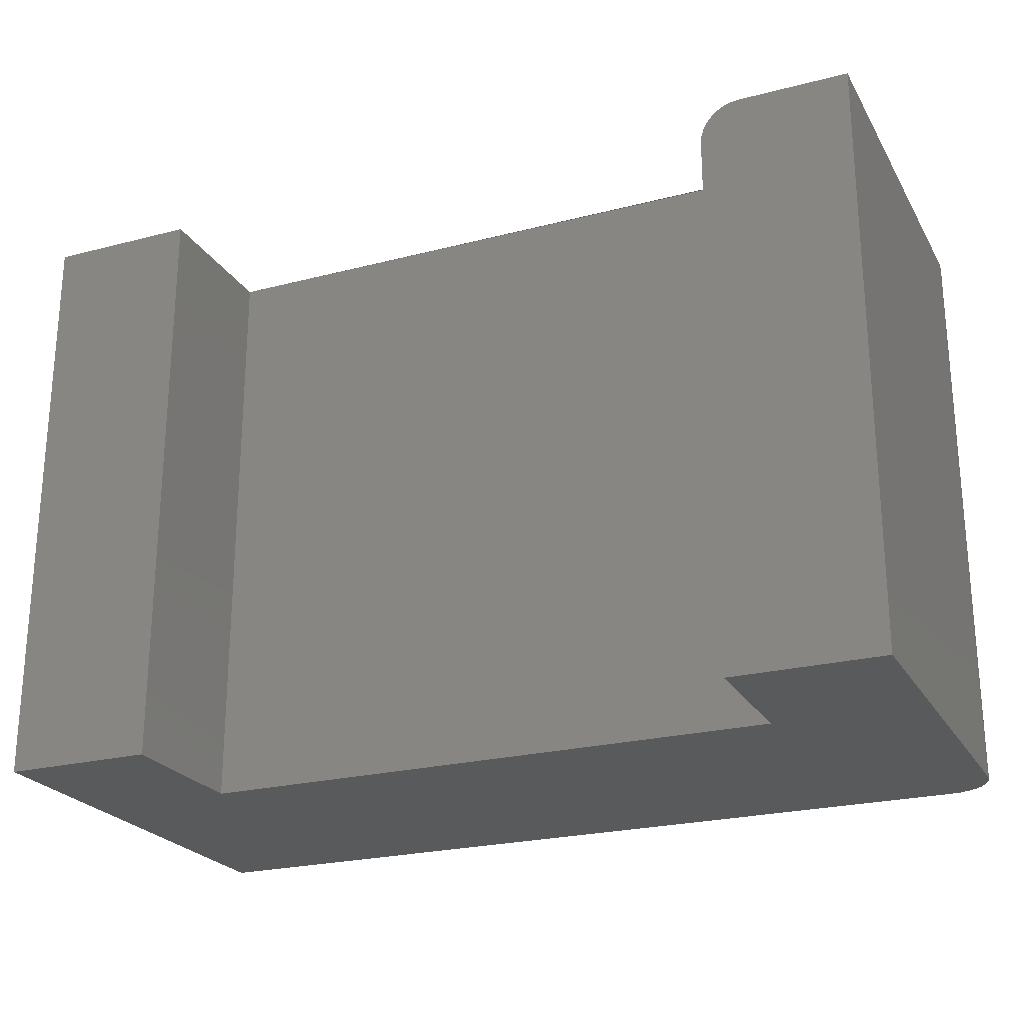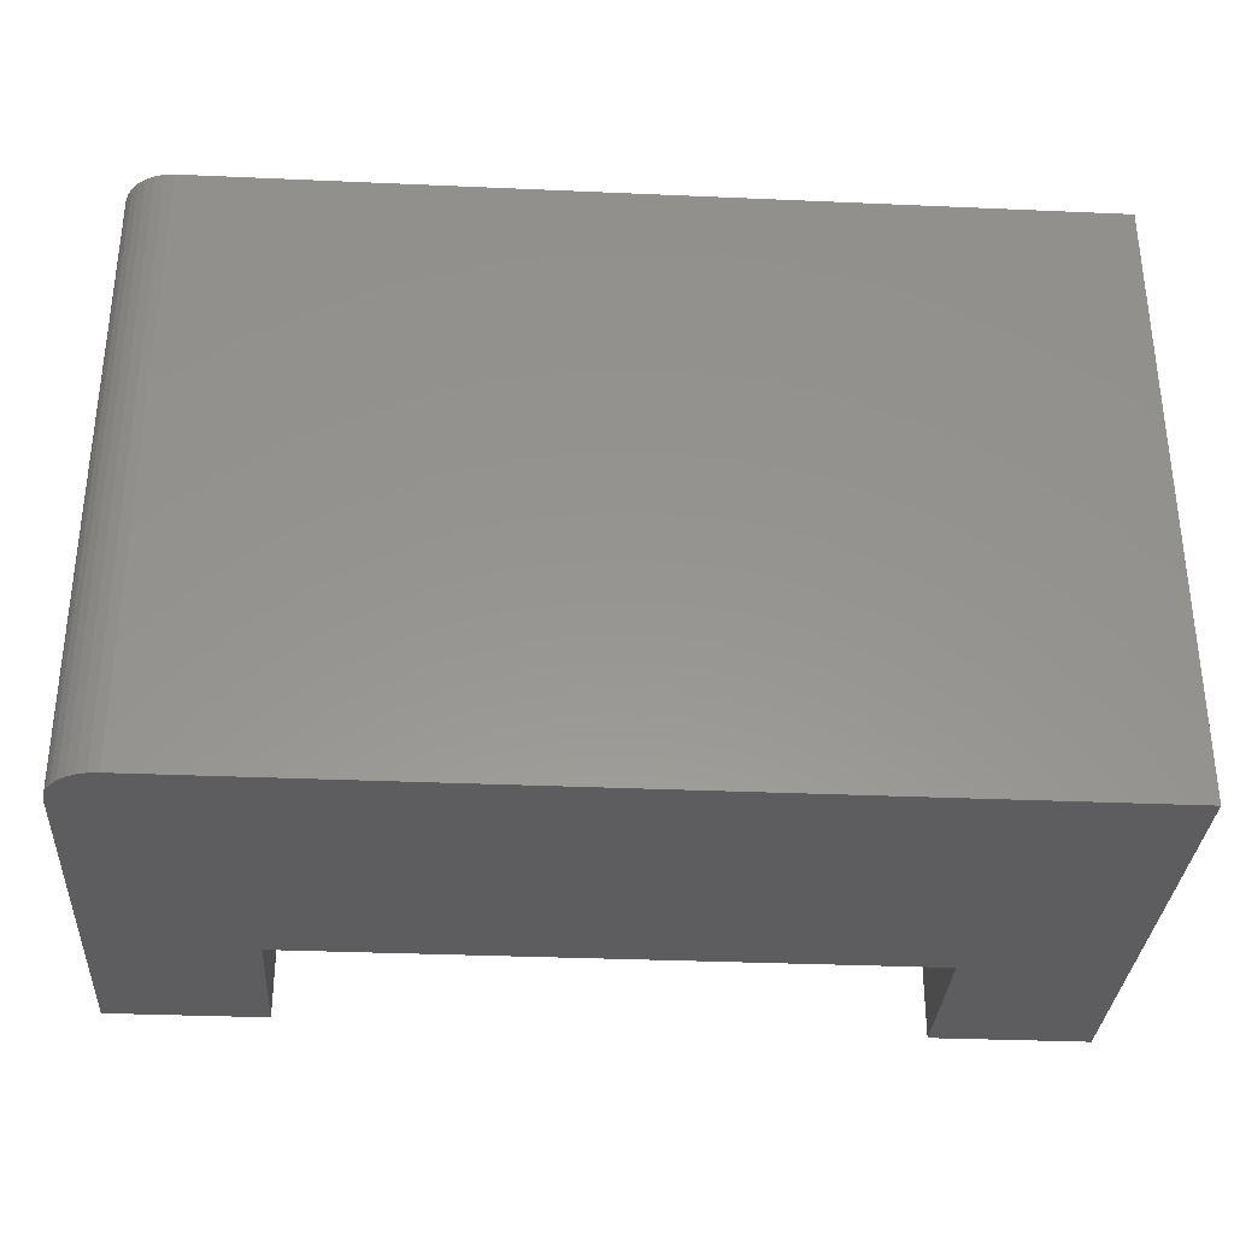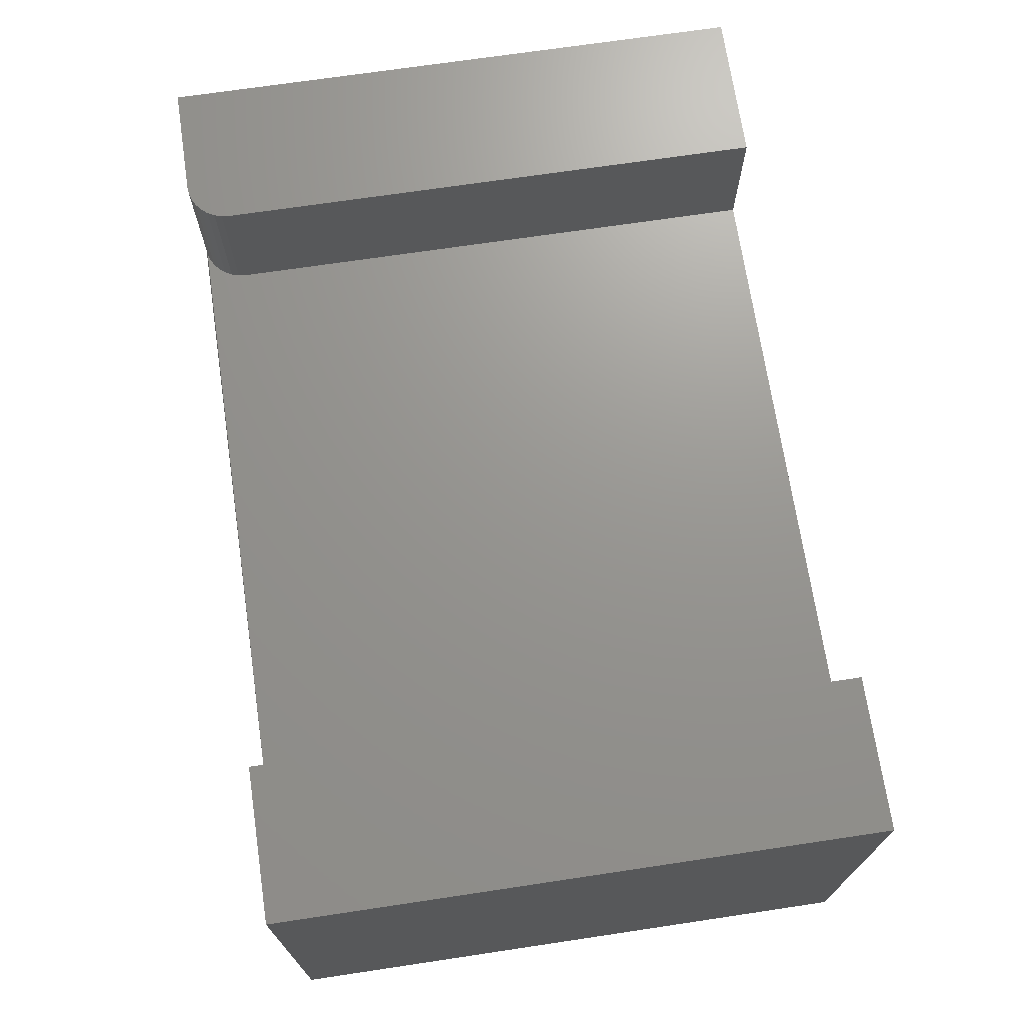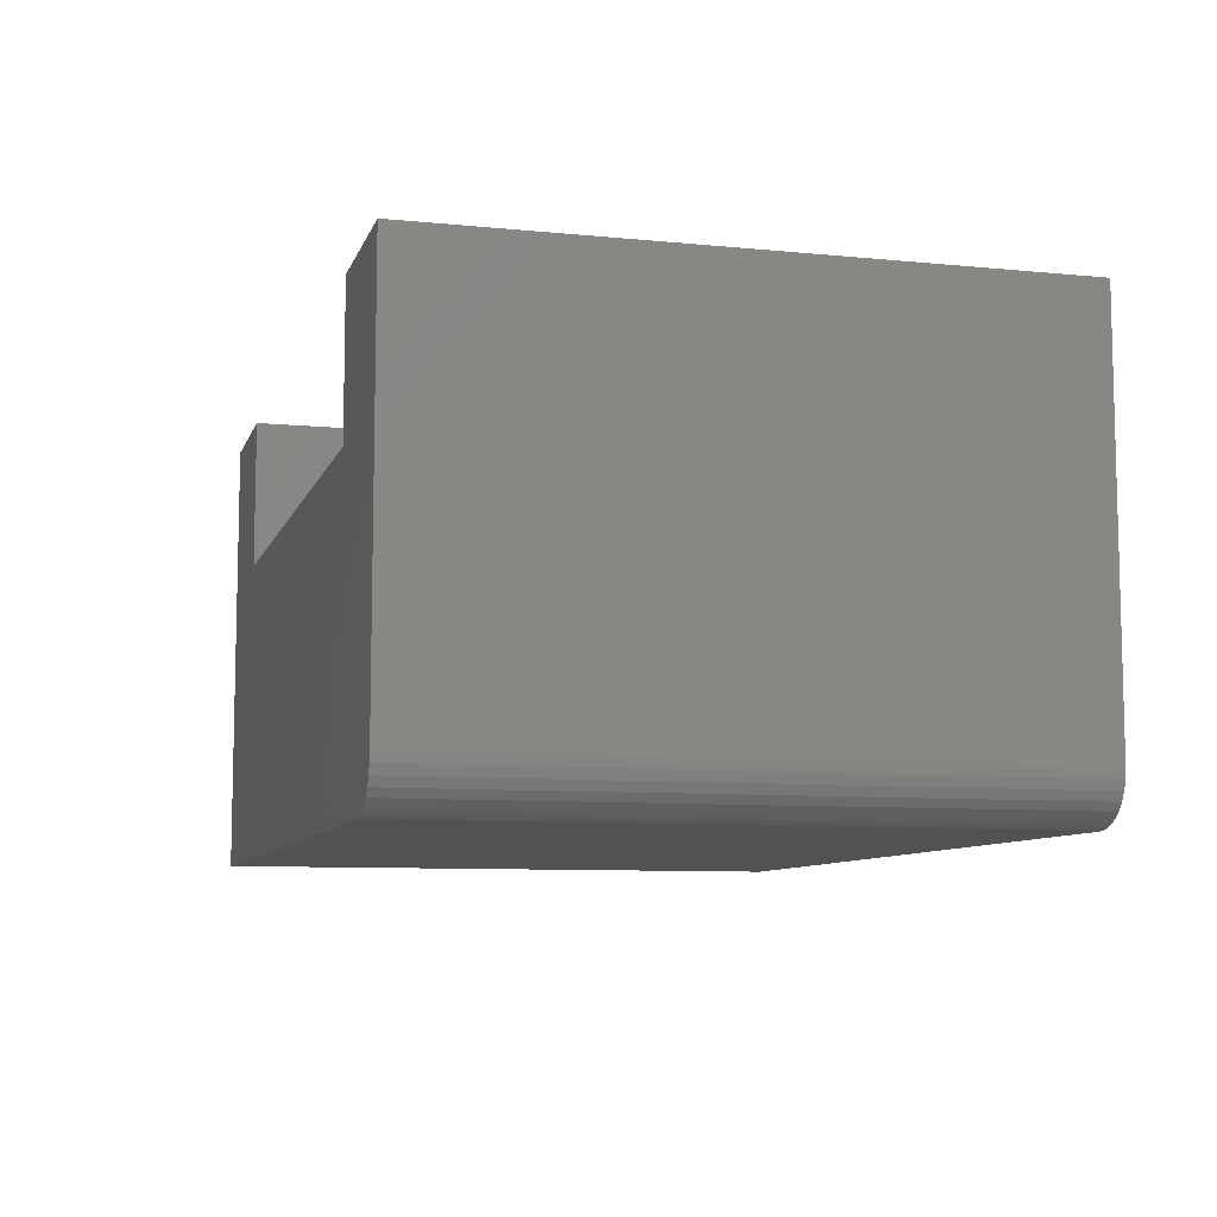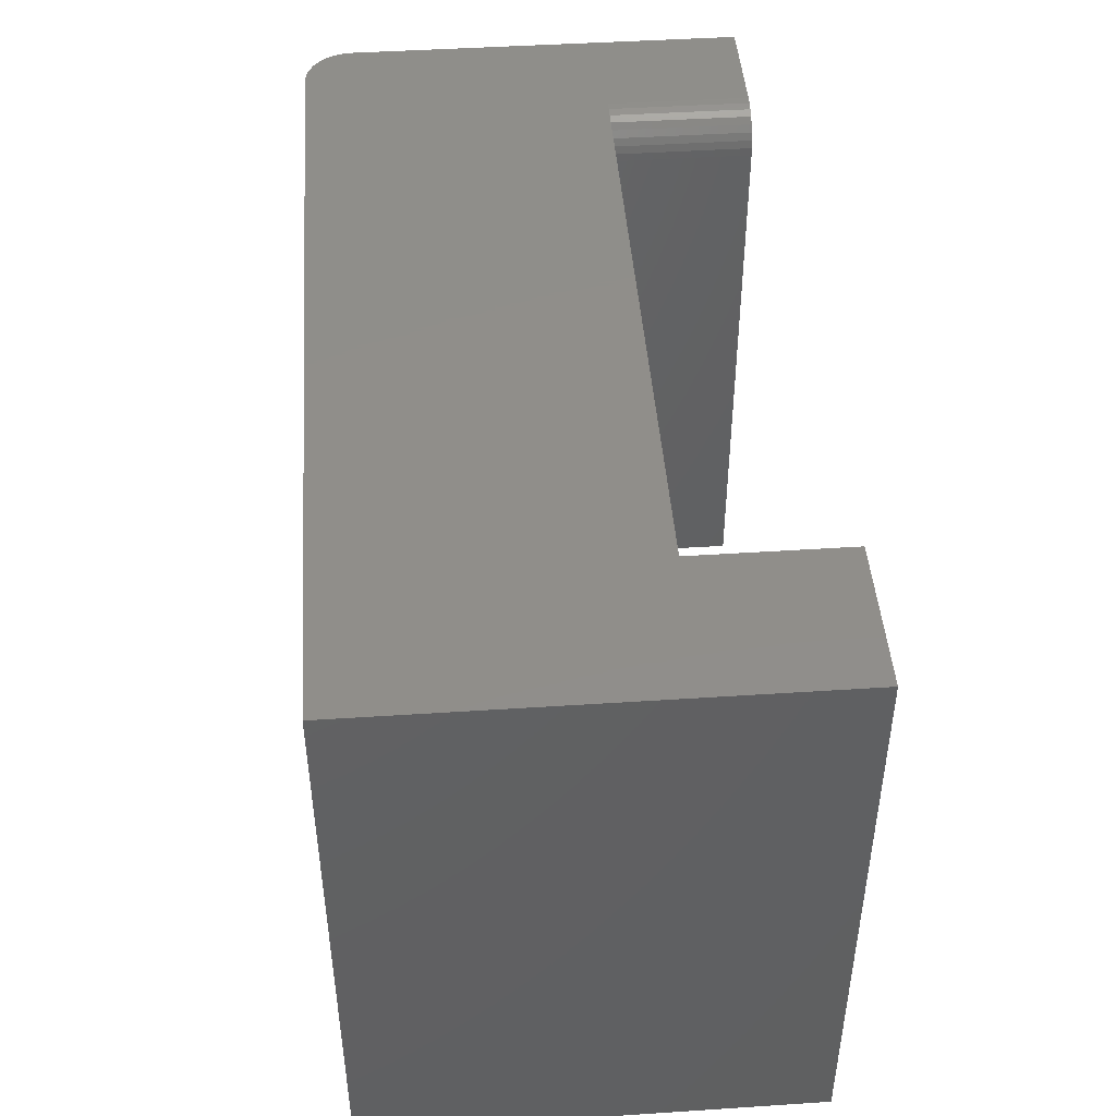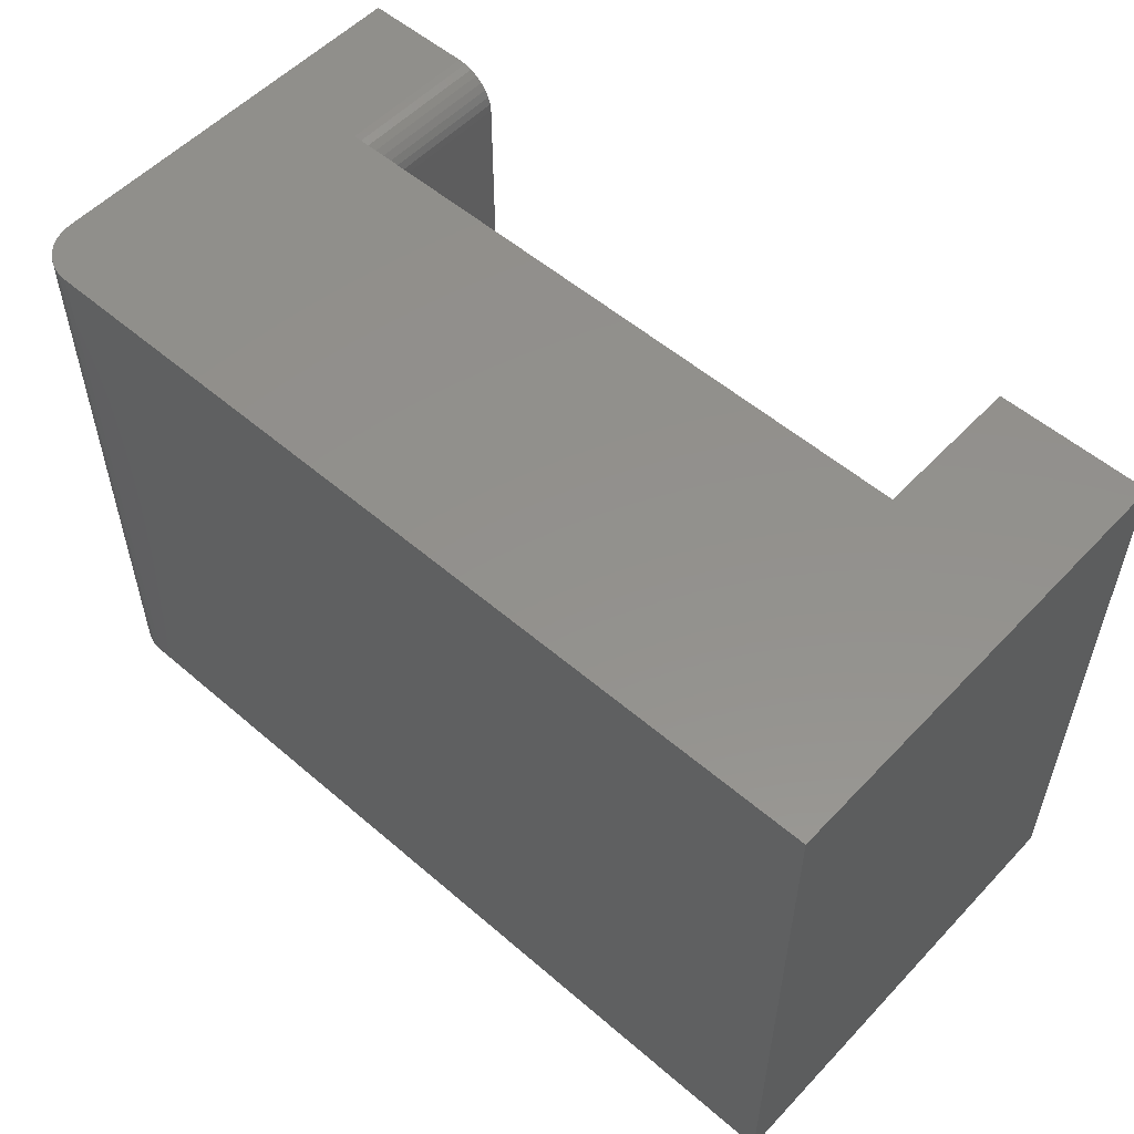
<metadata>
{"format":"stl","ext":"stl","renderer":"f3d","projection":"perspective","resolution":1024,"background":"white","views":[{"elev":-23.7,"azim":23.4,"up":"+Y"},{"elev":-32.7,"azim":176.5,"up":"+Y"},{"elev":70.6,"azim":-98.5,"up":"+Z"},{"elev":-8.5,"azim":74.9,"up":"+Z"},{"elev":45.6,"azim":-94.3,"up":"+Y"},{"elev":54.5,"azim":-137.7,"up":"+Y"}]}
</metadata>
<code>
# stl→obj: 48 verts, 91 faces
v -0.75 0 0
v 0.2372 1.096e-16 0.001051
v 0.2266 1.084e-16 -5.98e-17
v -0.5763 1.928e-17 0.3474
v 0.1544 1.004e-16 0.3474
v 0.2812 1.145e-16 0.05469
v 0.2802 1.144e-16 0.04402
v 0.2771 1.14e-16 0.03376
v 0.272 1.135e-16 0.0243
v 0.2652 1.127e-16 0.01602
v 0.2569 1.118e-16 0.009217
v 0.2475 1.107e-16 0.004163
v -0.75 3.542e-33 0.5211
v -0.5763 1.928e-17 0.5211
v 0.1544 1.004e-16 0.5102
v 0.2812 1.145e-16 0.5102
v 0.2266 -0.6875 -5.98e-17
v 0.2372 -0.6875 0.001051
v -0.75 -0.6875 0
v -0.5763 -0.6875 0.3474
v -0.5763 -0.6875 0.5211
v -0.75 -0.6875 0.5211
v 0.2475 -0.6875 0.004163
v 0.2569 -0.6875 0.009217
v 0.2652 -0.6875 0.01602
v 0.272 -0.6875 0.0243
v 0.2771 -0.6875 0.03376
v 0.2802 -0.6875 0.04402
v 0.2812 -0.6875 0.05469
v 0.1076 -0.6875 0.3474
v 0.1076 -0.6875 0.5102
v 0.2812 -0.6875 0.5102
v 0.1076 -0.04688 0.5102
v 0.1076 -0.04688 0.3474
v 0.1365 -0.003568 0.5102
v 0.1453 -0.0009007 0.5102
v 0.1213 -0.01373 0.5102
v 0.1155 -0.02083 0.5102
v 0.1111 -0.02894 0.5102
v 0.1085 -0.03773 0.5102
v 0.1284 -0.0079 0.5102
v 0.1085 -0.03773 0.3474
v 0.1111 -0.02894 0.3474
v 0.1155 -0.02083 0.3474
v 0.1213 -0.01373 0.3474
v 0.1284 -0.0079 0.3474
v 0.1365 -0.003568 0.3474
v 0.1453 -0.0009007 0.3474
f 1 2 3
f 4 5 6
f 4 6 7
f 4 7 8
f 4 8 9
f 4 9 10
f 4 10 11
f 4 11 12
f 4 12 2
f 4 2 1
f 4 1 13
f 4 13 14
f 5 15 6
f 6 15 16
f 17 18 19
f 20 21 22
f 20 22 19
f 20 19 18
f 20 18 23
f 20 23 24
f 20 24 25
f 20 25 26
f 20 26 27
f 20 27 28
f 20 28 29
f 20 29 30
f 30 29 31
f 31 29 32
f 6 16 29
f 29 16 32
f 19 1 17
f 17 1 3
f 6 29 7
f 7 29 28
f 7 28 8
f 8 28 27
f 8 27 9
f 9 27 26
f 9 26 10
f 10 26 25
f 10 25 11
f 11 25 24
f 11 24 12
f 12 24 23
f 12 23 2
f 2 23 18
f 2 18 3
f 3 18 17
f 4 14 20
f 20 14 21
f 33 34 31
f 31 34 30
f 15 35 16
f 15 36 35
f 37 38 39
f 32 16 40
f 32 40 33
f 32 33 31
f 40 16 35
f 40 35 41
f 40 41 37
f 40 37 39
f 4 20 30
f 4 30 34
f 4 34 42
f 4 42 43
f 4 43 44
f 4 44 45
f 4 45 46
f 4 46 47
f 4 47 48
f 15 5 36
f 36 5 48
f 36 48 35
f 35 48 47
f 35 47 41
f 41 47 46
f 41 46 37
f 37 46 45
f 37 45 38
f 38 45 44
f 38 44 39
f 39 44 43
f 39 43 40
f 40 43 42
f 40 42 33
f 33 42 34
f 13 1 22
f 22 1 19
f 14 13 21
f 21 13 22

</code>
